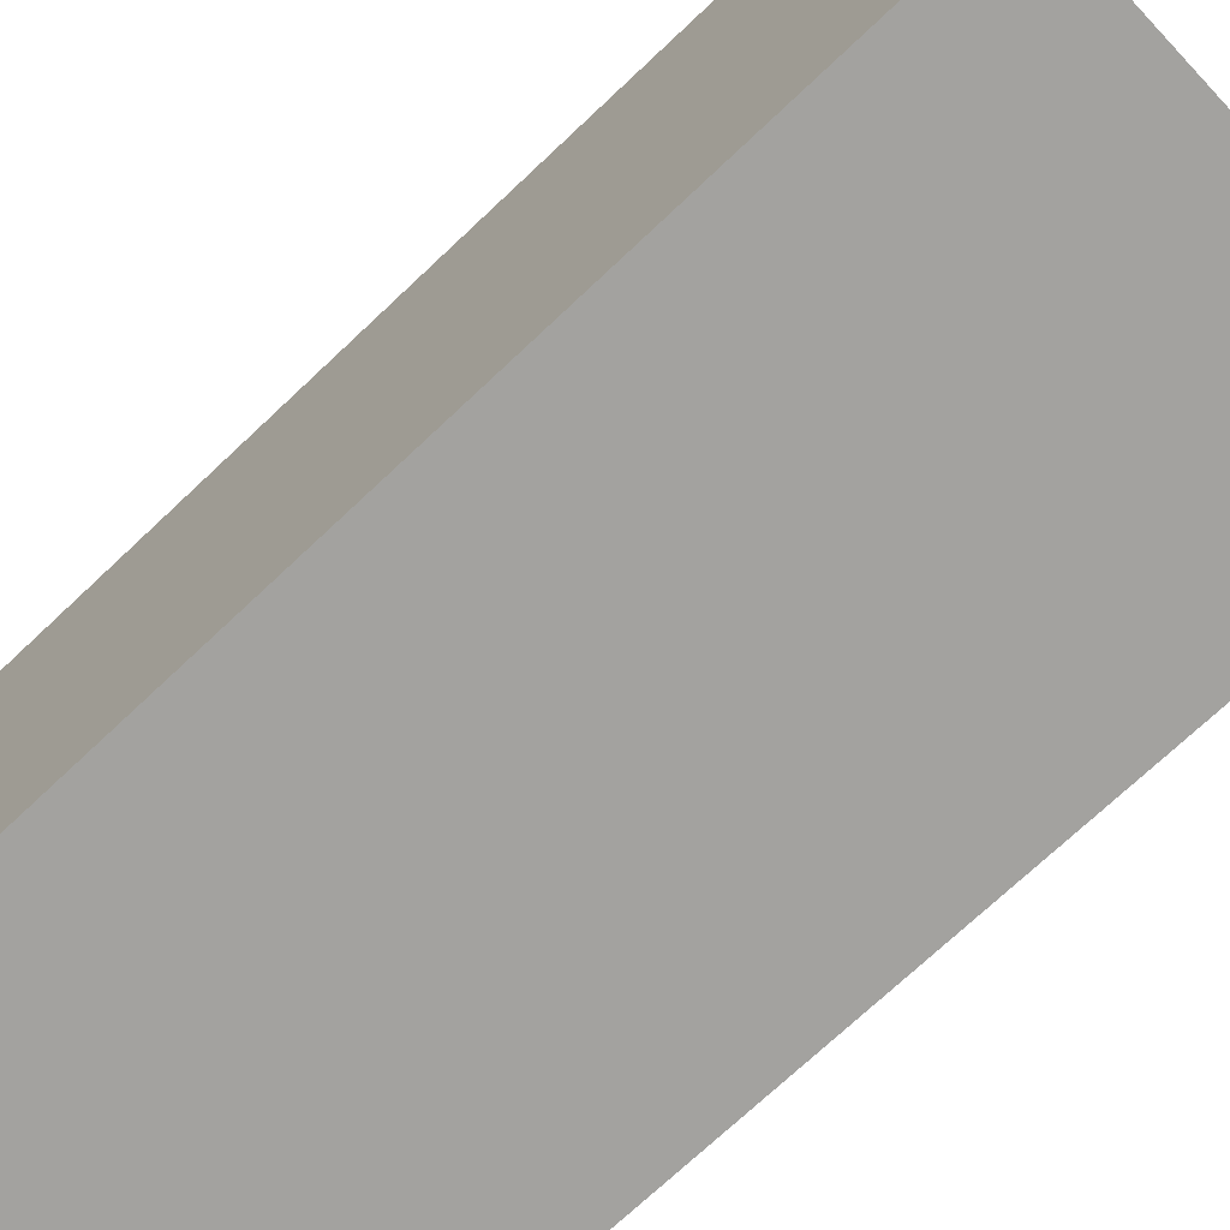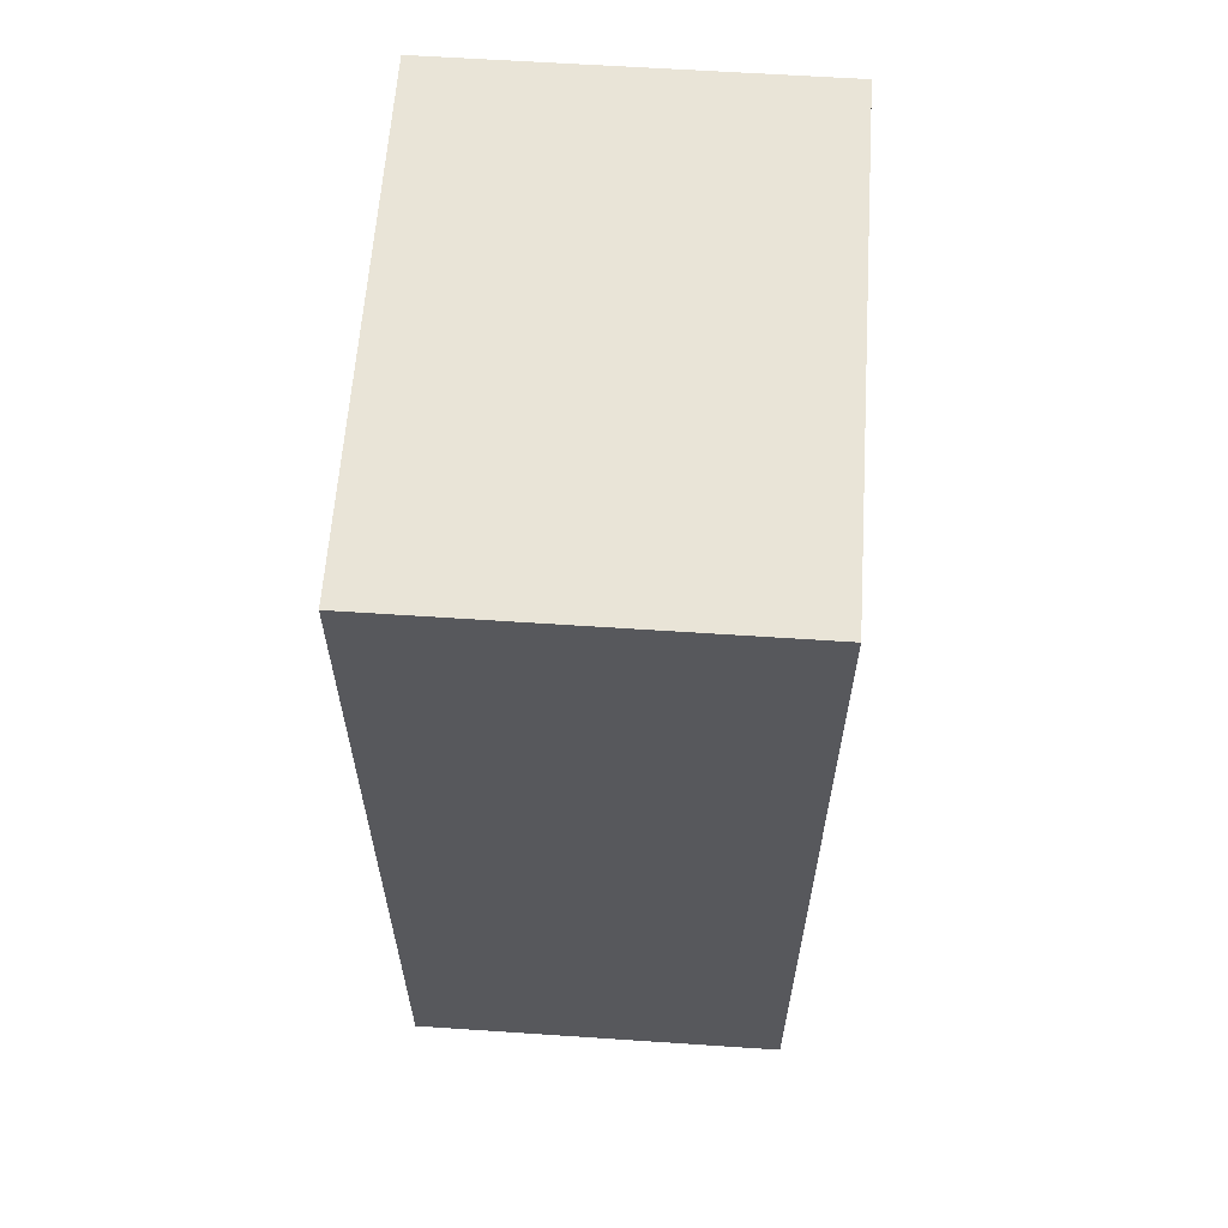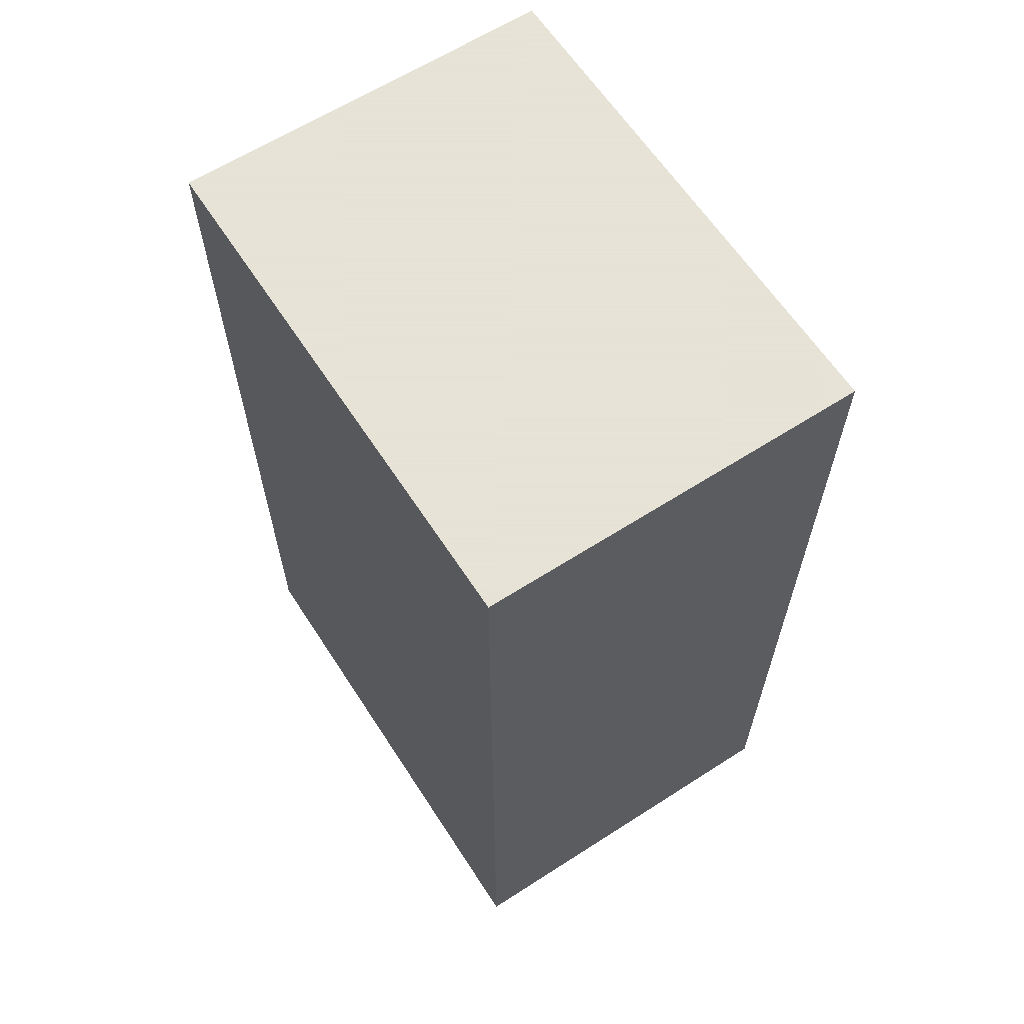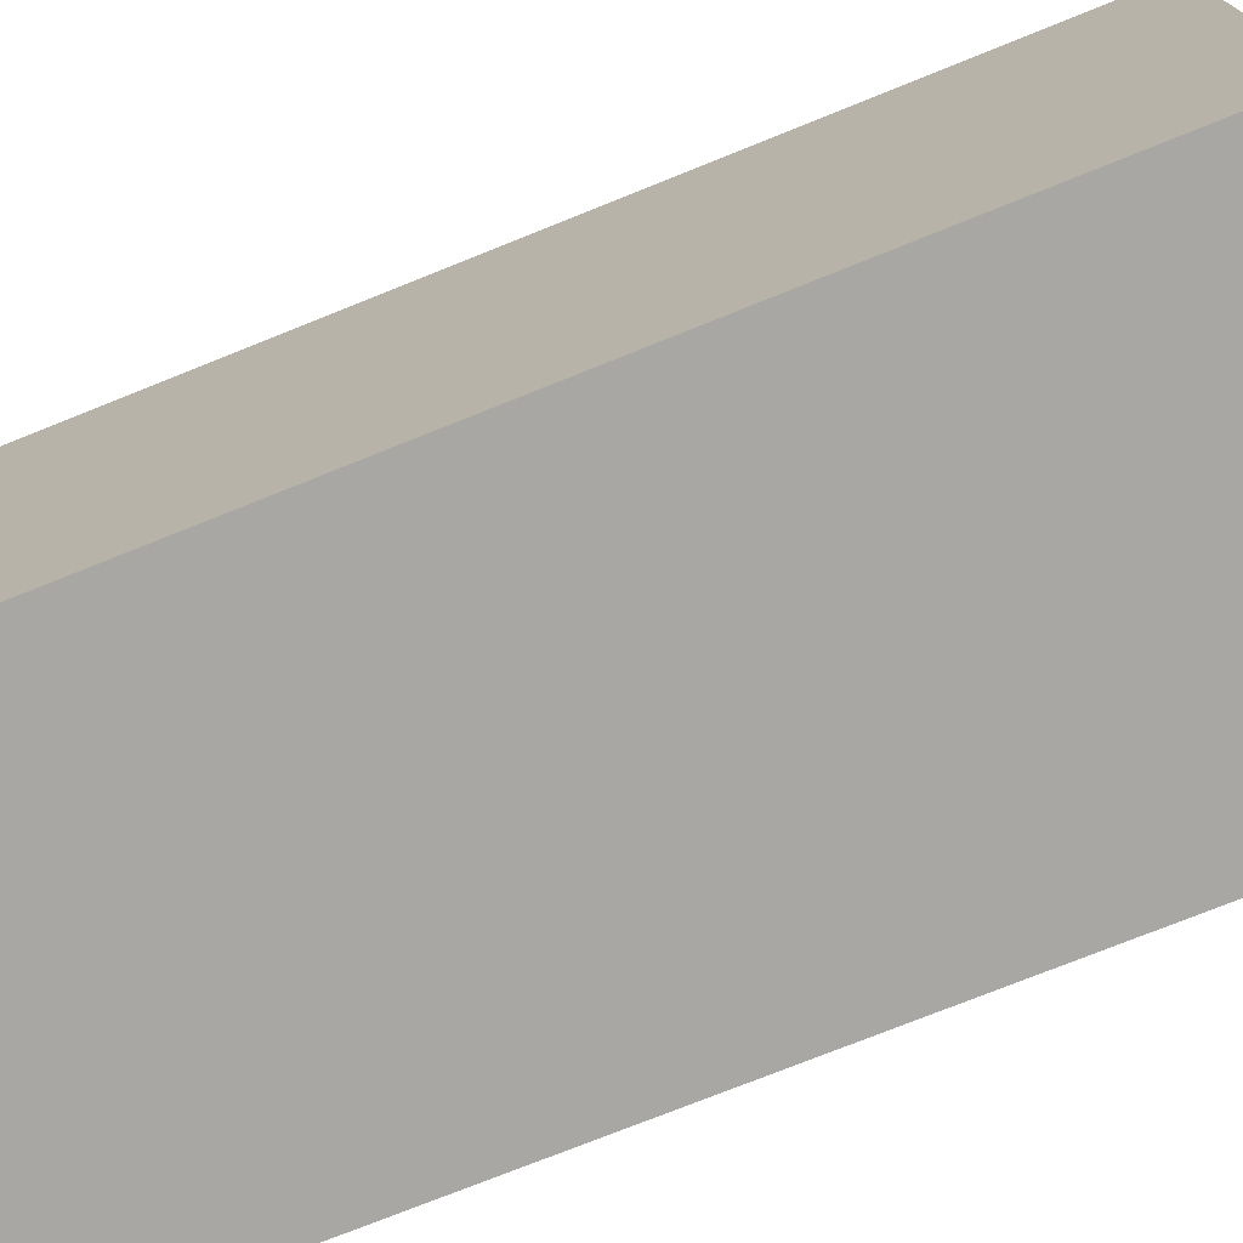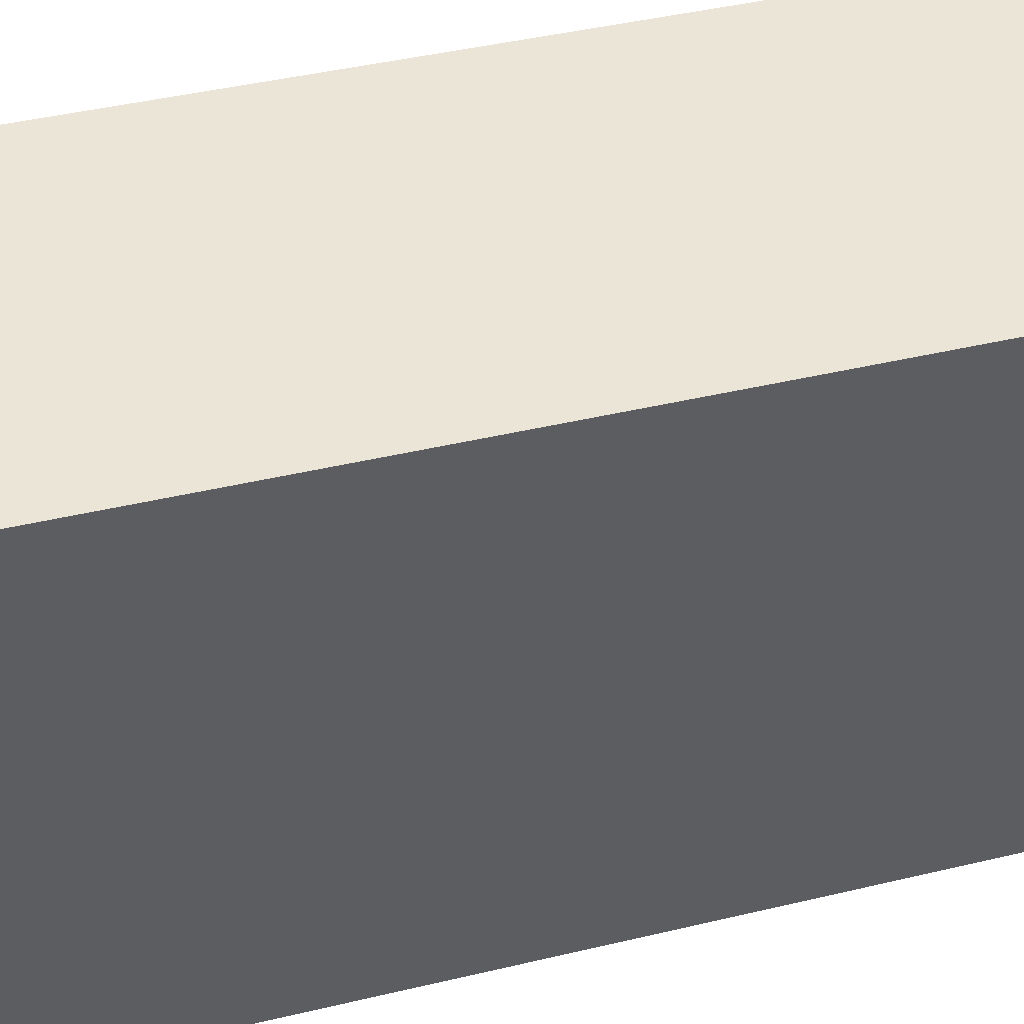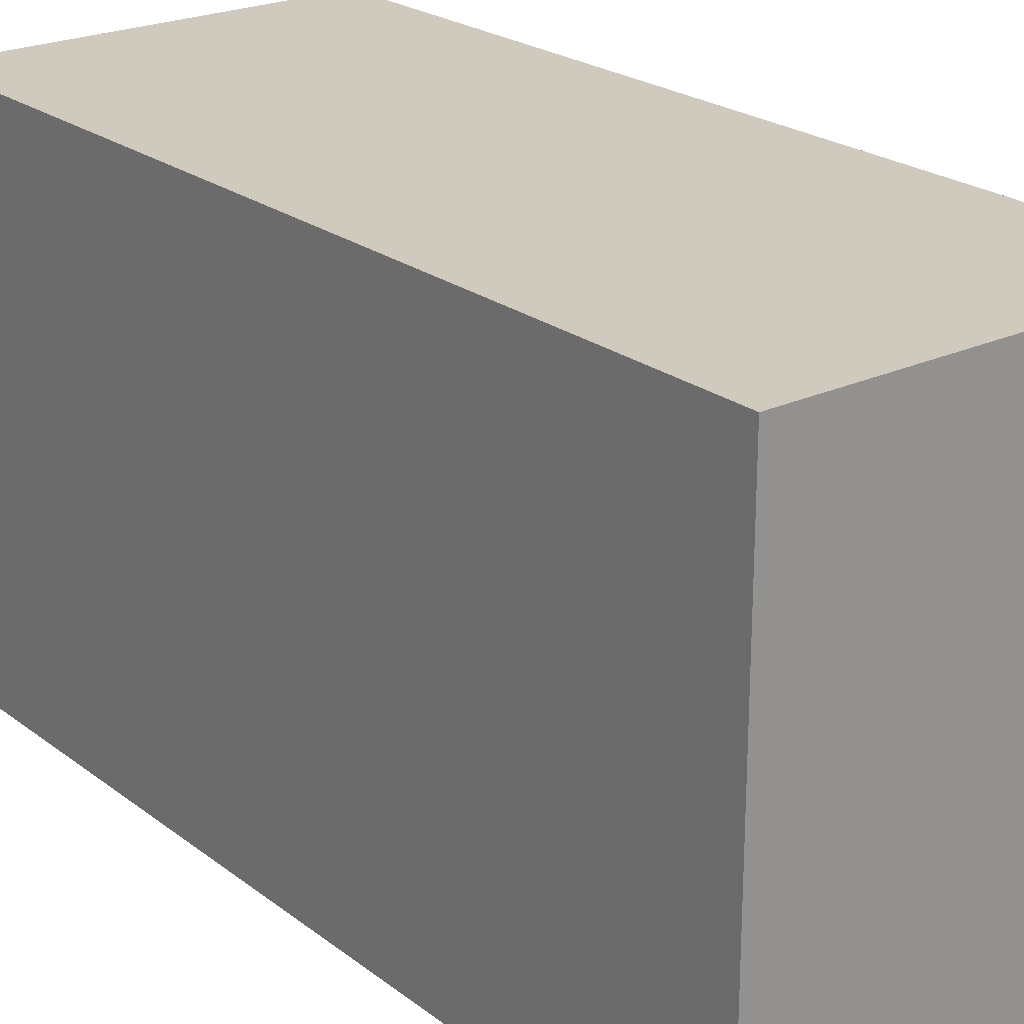
<metadata>
{"format":"obj","ext":"obj","renderer":"f3d","projection":"perspective","resolution":1024,"background":"white","views":[{"elev":-72.6,"azim":-46.7,"up":"+Z"},{"elev":61.2,"azim":-176.1,"up":"+Y"},{"elev":62.8,"azim":-33.0,"up":"+Y"},{"elev":-74.8,"azim":111.9,"up":"+Z"},{"elev":44.2,"azim":-105.5,"up":"+Z"},{"elev":23.1,"azim":141.7,"up":"+Z"}]}
</metadata>
<code>
o cenglobed.001
v 0.1763 0.5245 0.2384
v -0.1763 -0.3078 0.2384
v 0.1763 -0.3078 0.2384
v -0.1763 0.5245 0.2384
v 0.1763 0.5245 -0.2384
v -0.1763 0.5245 0.2384
v 0.1763 0.5245 0.2384
v -0.1763 0.5245 -0.2384
v 0.1763 -0.3078 -0.2384
v -0.1763 0.5245 -0.2384
v 0.1763 0.5245 -0.2384
v -0.1763 -0.3078 -0.2384
v 0.1763 -0.3078 0.2384
v -0.1763 -0.3078 -0.2384
v 0.1763 -0.3078 -0.2384
v -0.1763 -0.3078 0.2384
v 0.1763 0.5245 -0.2384
v 0.1763 -0.3078 0.2384
v 0.1763 -0.3078 -0.2384
v 0.1763 0.5245 0.2384
v -0.1763 0.5245 0.2384
v -0.1763 -0.3078 -0.2384
v -0.1763 -0.3078 0.2384
v -0.1763 0.5245 -0.2384
f 1 2 3
f 2 1 4
f 5 6 7
f 8 6 5
f 9 10 11
f 12 10 9
f 13 14 15
f 16 14 13
f 17 18 19
f 20 18 17
f 21 22 23
f 24 22 21

</code>
